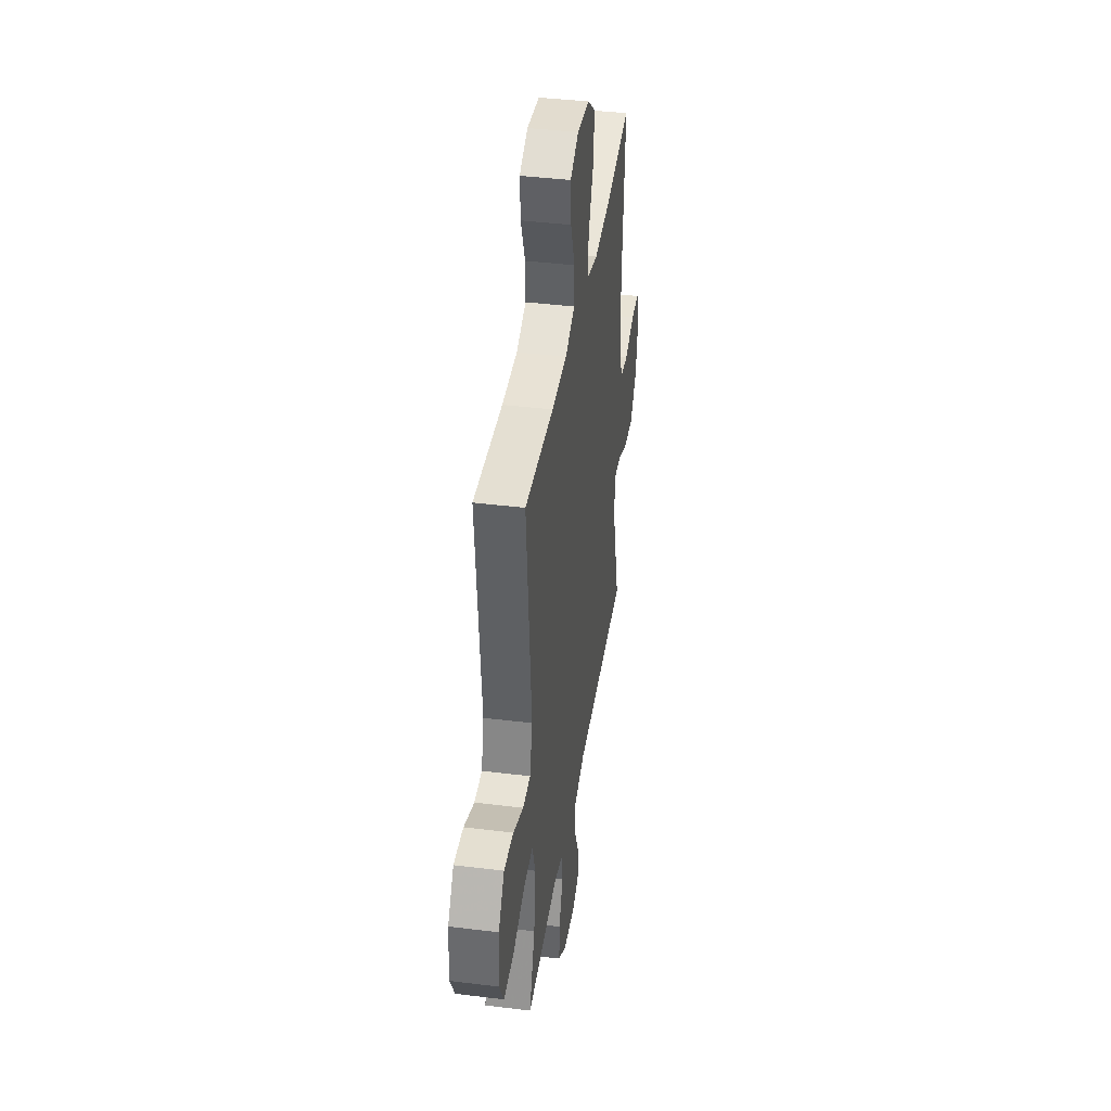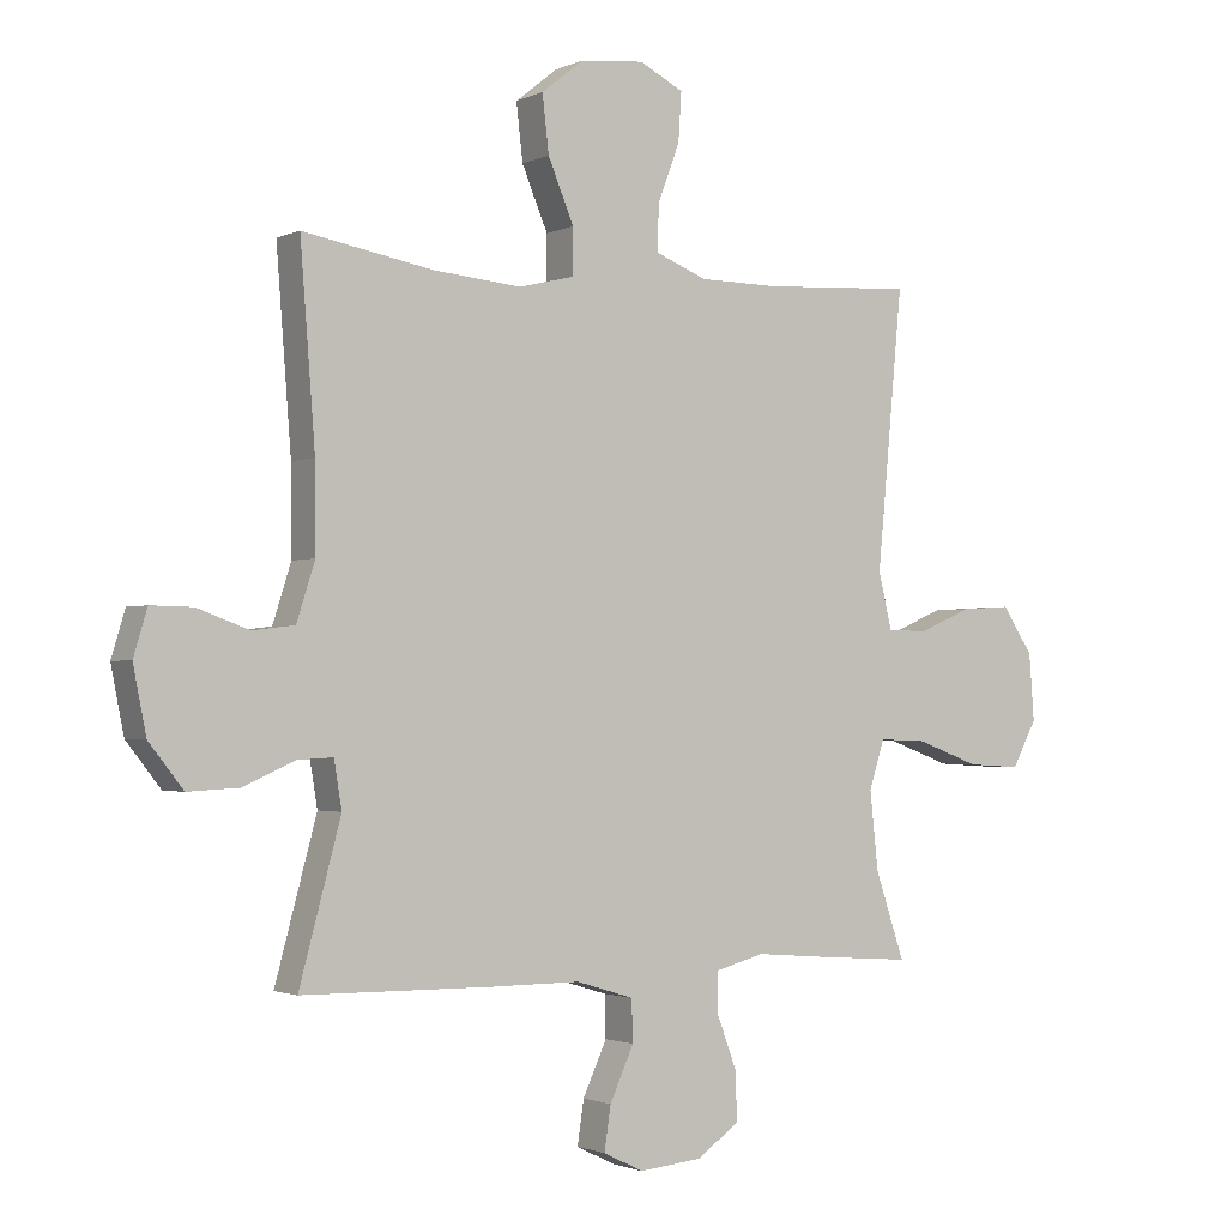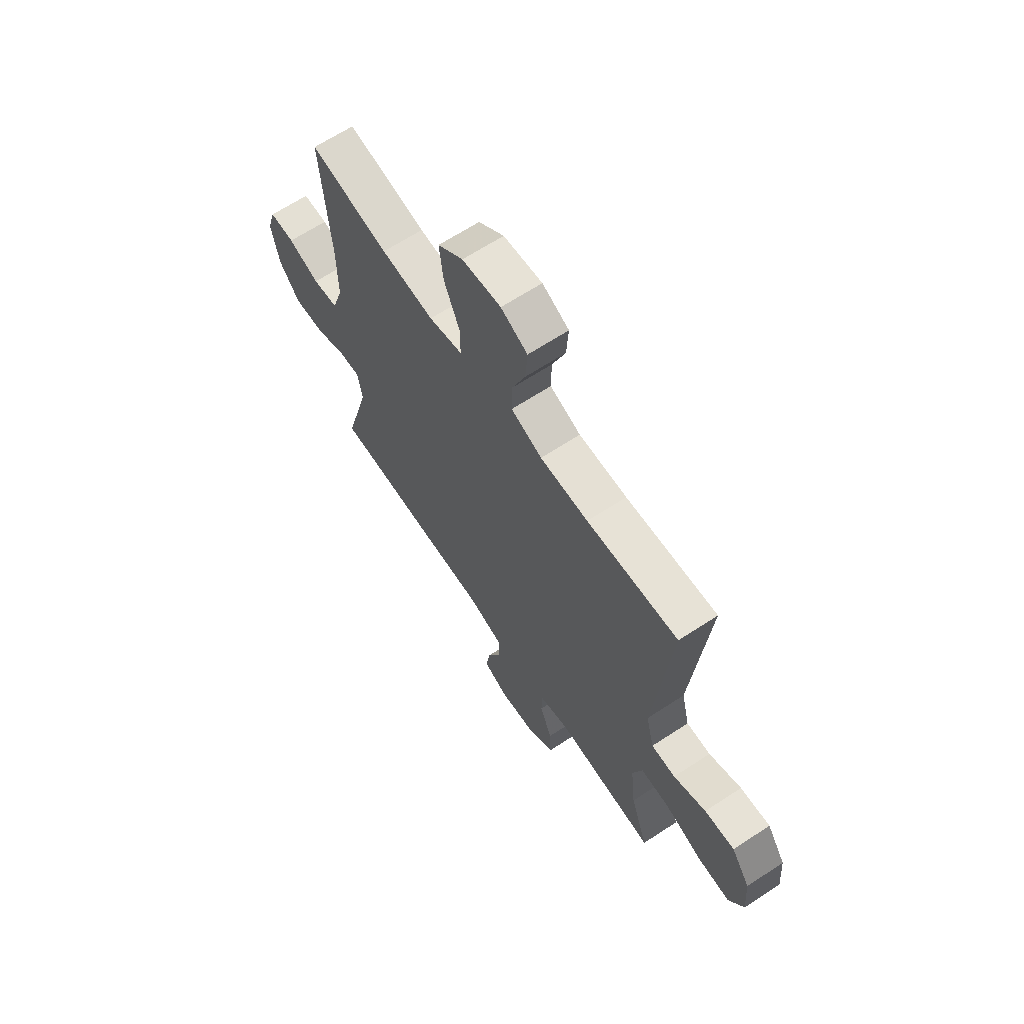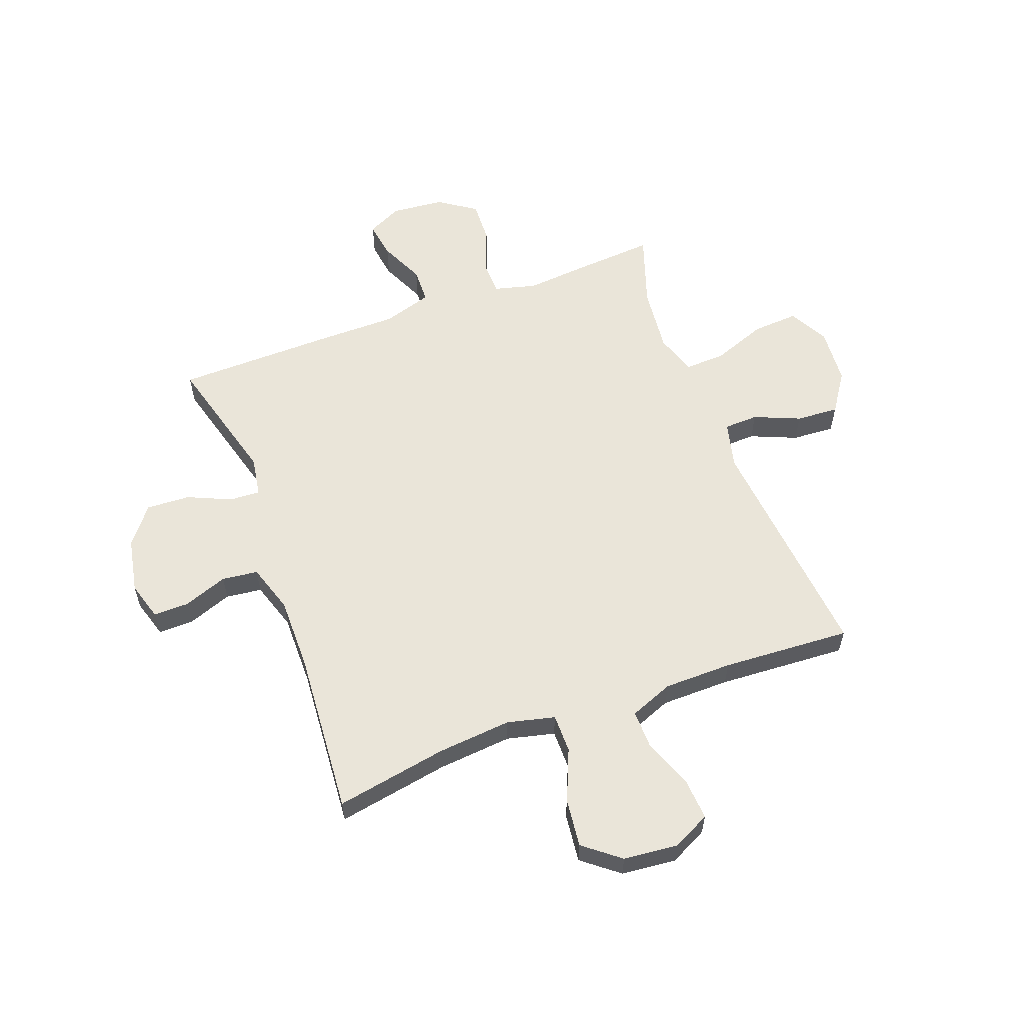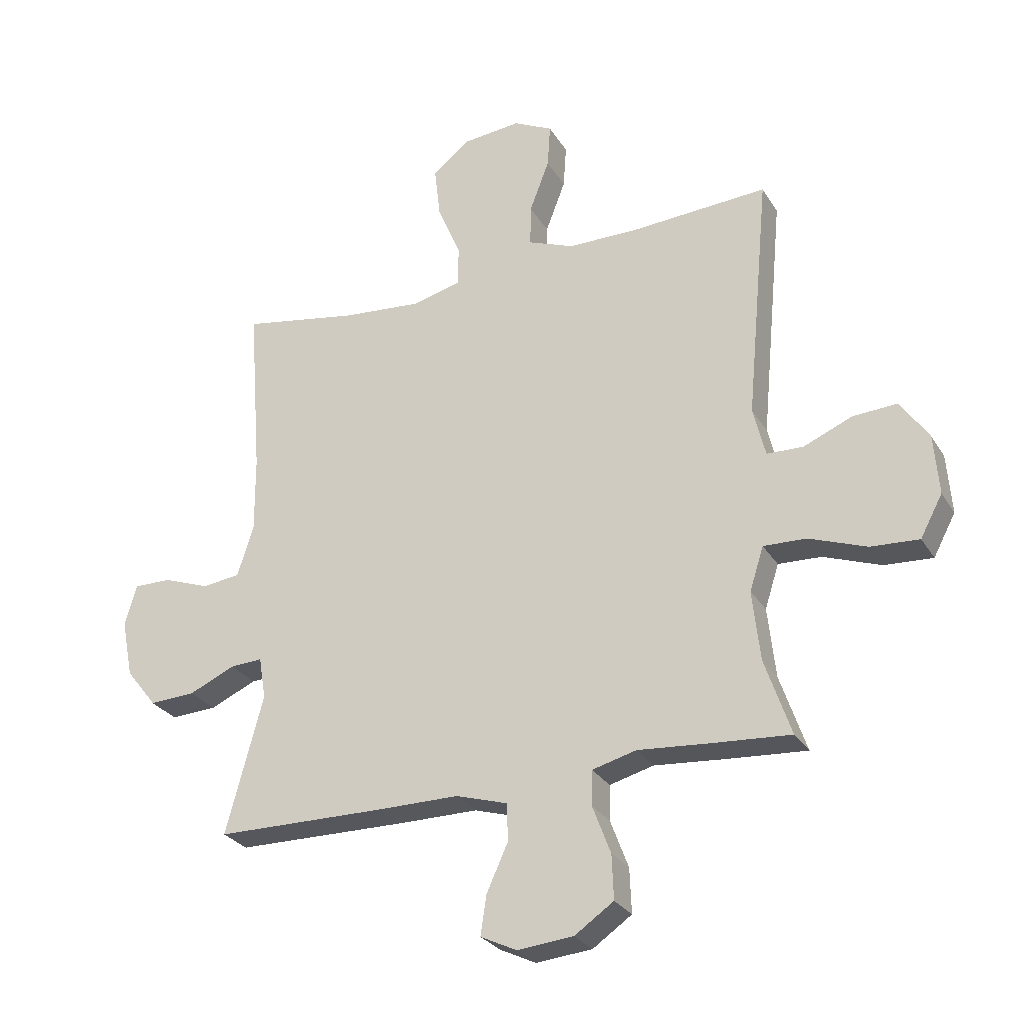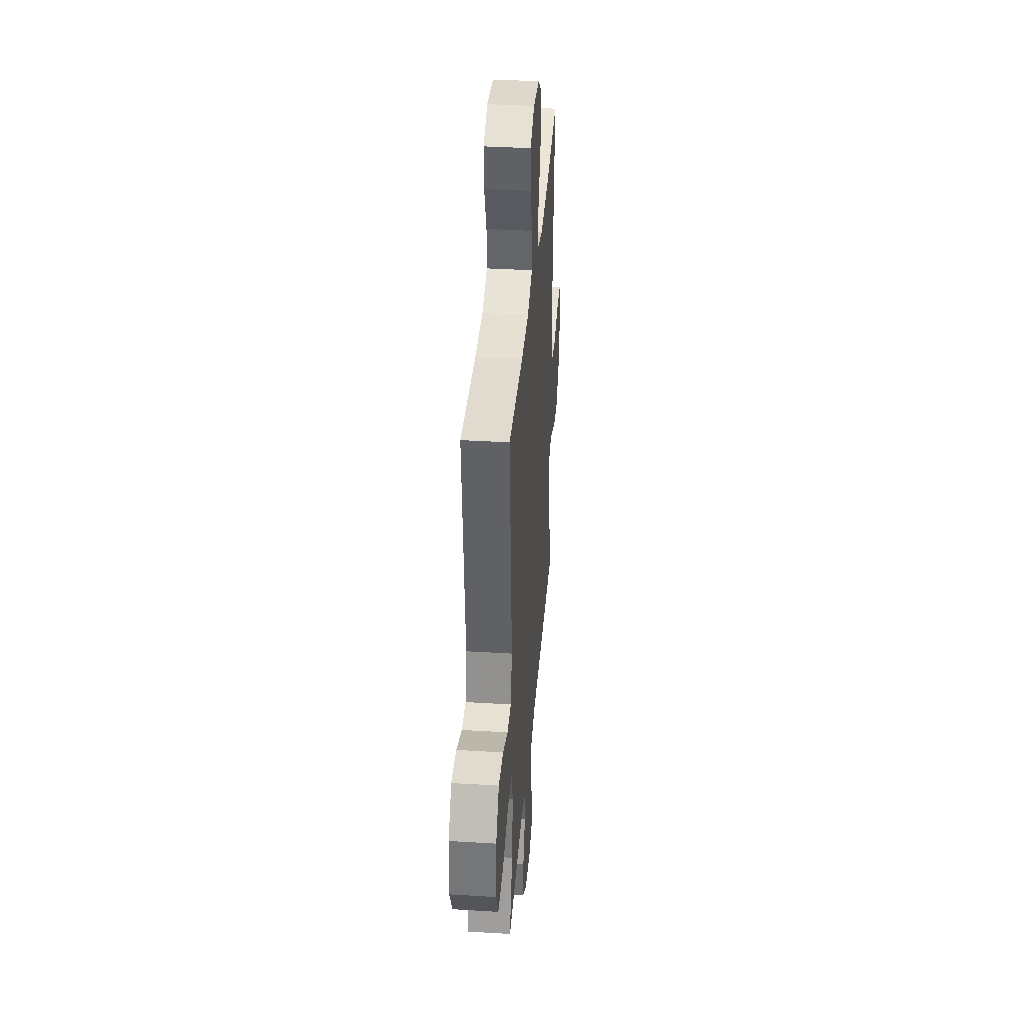
<metadata>
{"format":"obj","ext":"obj","renderer":"f3d","projection":"perspective","resolution":1024,"background":"white","views":[{"elev":40.2,"azim":98.7,"up":"+Z"},{"elev":-1.8,"azim":-32.9,"up":"+Z"},{"elev":65.6,"azim":56.6,"up":"+Z"},{"elev":58.4,"azim":-20.5,"up":"+Y"},{"elev":-27.9,"azim":25.3,"up":"+Z"},{"elev":37.1,"azim":94.5,"up":"+Z"}]}
</metadata>
<code>
v 0.5 0.07 -0.5
v 0.362 0.07 -0.49
v 0.243 0.07 -0.48
v 0.167 0.07 -0.5
v 0.166 0.07 -0.56
v 0.197 0.07 -0.642
v 0.2 0.07 -0.718
v 0.133 0.07 -0.764
v 0.037 0.07 -0.773
v -0.025 0.07 -0.743
v -0.015 0.07 -0.676
v 0.022 0.07 -0.595
v 0.02 0.07 -0.531
v -0.069 0.07 -0.504
v -0.207 0.07 -0.504
v -0.5 0.07 -0.5
v -0.436 0.07 -0.263
v -0.448 0.07 -0.191
v -0.503 0.07 -0.194
v -0.582 0.07 -0.229
v -0.661 0.07 -0.233
v -0.714 0.07 -0.166
v -0.734 0.07 -0.066
v -0.713 0.07 0.004
v -0.649 0.07 0.003
v -0.569 0.07 -0.026
v -0.504 0.07 -0.018
v -0.476 0.07 0.07
v -0.477 0.07 0.202
v -0.5 0.07 0.5
v -0.298 0.07 0.464
v -0.163 0.07 0.452
v -0.077 0.07 0.473
v -0.077 0.07 0.543
v -0.117 0.07 0.638
v -0.127 0.07 0.725
v -0.062 0.07 0.777
v 0.037 0.07 0.787
v 0.105 0.07 0.753
v 0.1 0.07 0.678
v 0.066 0.07 0.589
v 0.065 0.07 0.518
v 0.144 0.07 0.487
v 0.267 0.07 0.486
v 0.5 0.07 0.5
v 0.46 0.07 0.075
v 0.481 0.07 -0.01
v 0.543 0.07 -0.012
v 0.626 0.07 0.023
v 0.703 0.07 0.028
v 0.751 0.07 -0.043
v 0.759 0.07 -0.146
v 0.721 0.07 -0.217
v 0.638 0.07 -0.212
v 0.54 0.07 -0.176
v 0.466 0.07 -0.173
v 0.442 0.07 -0.248
v 0.455 0.07 -0.368
v 0.5 0 -0.5
v 0.362 0 -0.49
v 0.243 0 -0.48
v 0.167 0 -0.5
v 0.166 0 -0.56
v 0.197 0 -0.642
v 0.2 0 -0.718
v 0.133 0 -0.764
v 0.037 0 -0.773
v -0.025 0 -0.743
v -0.015 0 -0.676
v 0.022 0 -0.595
v 0.02 0 -0.531
v -0.069 0 -0.504
v -0.207 0 -0.504
v -0.5 0 -0.5
v -0.436 0 -0.263
v -0.448 0 -0.191
v -0.503 0 -0.194
v -0.582 0 -0.229
v -0.661 0 -0.233
v -0.714 0 -0.166
v -0.734 0 -0.066
v -0.713 0 0.004
v -0.649 0 0.003
v -0.569 0 -0.026
v -0.504 0 -0.018
v -0.476 0 0.07
v -0.477 0 0.202
v -0.5 0 0.5
v -0.298 0 0.464
v -0.163 0 0.452
v -0.077 0 0.473
v -0.077 0 0.543
v -0.117 0 0.638
v -0.127 0 0.725
v -0.062 0 0.777
v 0.037 0 0.787
v 0.105 0 0.753
v 0.1 0 0.678
v 0.066 0 0.589
v 0.065 0 0.518
v 0.144 0 0.487
v 0.267 0 0.486
v 0.5 0 0.5
v 0.46 0 0.075
v 0.481 0 -0.01
v 0.543 0 -0.012
v 0.626 0 0.023
v 0.703 0 0.028
v 0.751 0 -0.043
v 0.759 0 -0.146
v 0.721 0 -0.217
v 0.638 0 -0.212
v 0.54 0 -0.176
v 0.466 0 -0.173
v 0.442 0 -0.248
v 0.455 0 -0.368
f 52 53 54 55
f 52 55 56
f 51 52 56
f 48 49 50 51
f 47 48 51 56
f 46 47 56 57
f 44 45 46
f 43 44 46 57
f 38 39 40 41
f 38 41 42
f 37 38 42
f 34 35 36 37
f 33 34 37 42
f 29 30 31
f 28 29 31 32
f 27 28 32 33
f 23 24 25 26
f 23 26 27
f 22 23 27
f 19 20 21 22
f 18 19 22 27
f 14 15 16 17
f 13 14 17 18
f 9 10 11 12
f 9 12 13
f 8 9 13
f 5 6 7 8
f 4 5 8 13
f 3 4 13 18
f 58 1 2 3
f 42 43 57 58
f 27 33 42 58
f 3 18 27 58
f 113 112 111 110
f 114 113 110
f 114 110 109
f 109 108 107 106
f 114 109 106 105
f 115 114 105 104
f 104 103 102
f 115 104 102 101
f 99 98 97 96
f 100 99 96
f 100 96 95
f 95 94 93 92
f 100 95 92 91
f 89 88 87
f 90 89 87 86
f 91 90 86 85
f 84 83 82 81
f 85 84 81
f 85 81 80
f 80 79 78 77
f 85 80 77 76
f 75 74 73 72
f 76 75 72 71
f 70 69 68 67
f 71 70 67
f 71 67 66
f 66 65 64 63
f 71 66 63 62
f 76 71 62 61
f 61 60 59 116
f 116 115 101 100
f 116 100 91 85
f 116 85 76 61
f 1 59 60 2
f 2 60 61 3
f 3 61 62 4
f 4 62 63 5
f 5 63 64 6
f 6 64 65 7
f 7 65 66 8
f 8 66 67 9
f 9 67 68 10
f 10 68 69 11
f 11 69 70 12
f 12 70 71 13
f 13 71 72 14
f 14 72 73 15
f 15 73 74 16
f 16 74 75 17
f 17 75 76 18
f 18 76 77 19
f 19 77 78 20
f 20 78 79 21
f 21 79 80 22
f 22 80 81 23
f 23 81 82 24
f 24 82 83 25
f 25 83 84 26
f 26 84 85 27
f 27 85 86 28
f 28 86 87 29
f 29 87 88 30
f 30 88 89 31
f 31 89 90 32
f 32 90 91 33
f 33 91 92 34
f 34 92 93 35
f 35 93 94 36
f 36 94 95 37
f 37 95 96 38
f 38 96 97 39
f 39 97 98 40
f 40 98 99 41
f 41 99 100 42
f 42 100 101 43
f 43 101 102 44
f 44 102 103 45
f 45 103 104 46
f 46 104 105 47
f 47 105 106 48
f 48 106 107 49
f 49 107 108 50
f 50 108 109 51
f 51 109 110 52
f 52 110 111 53
f 53 111 112 54
f 54 112 113 55
f 55 113 114 56
f 56 114 115 57
f 57 115 116 58
f 58 116 59 1

</code>
